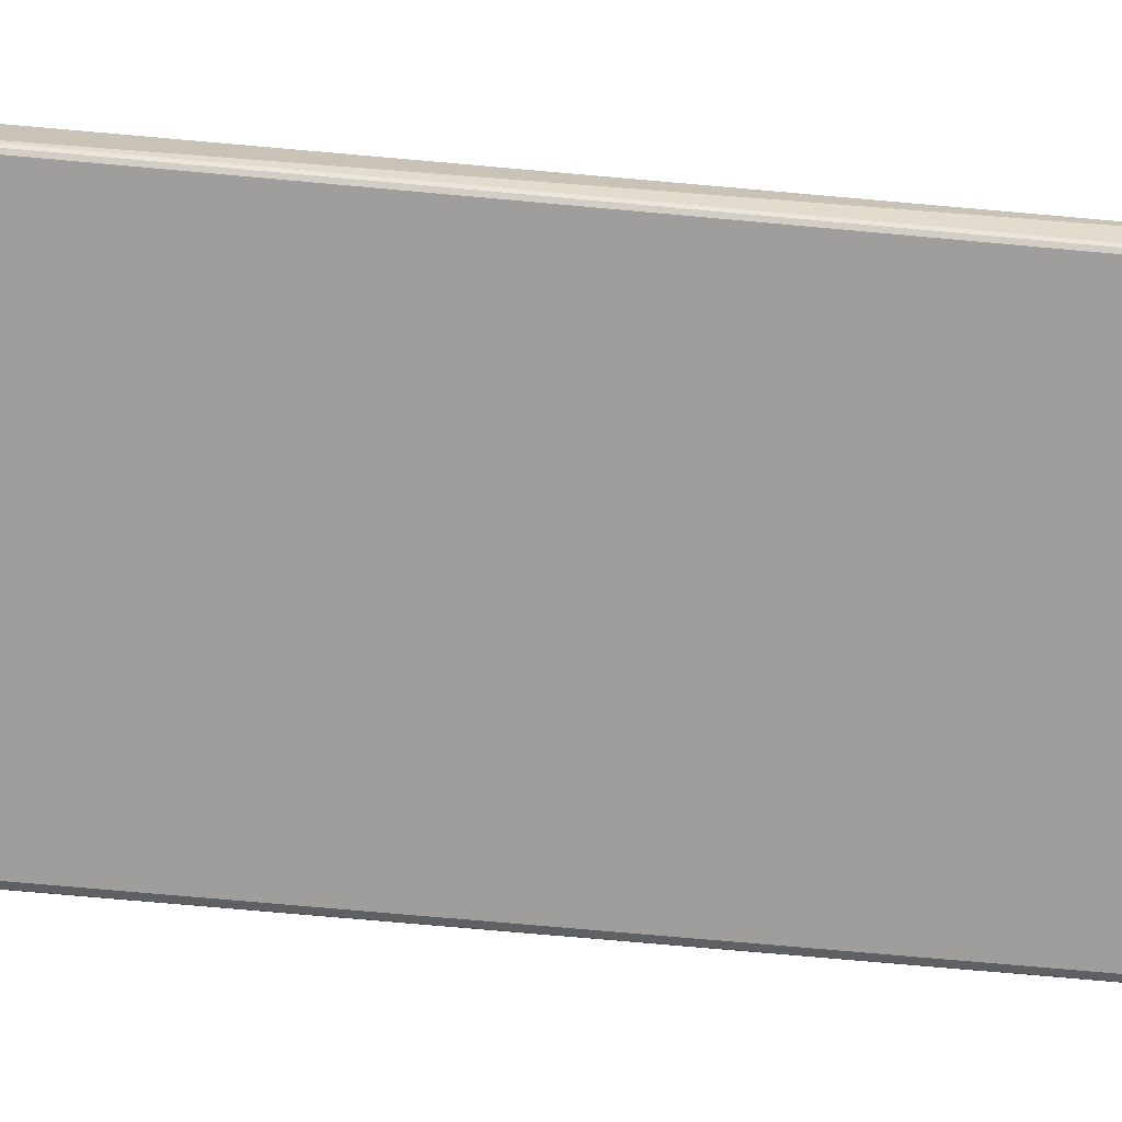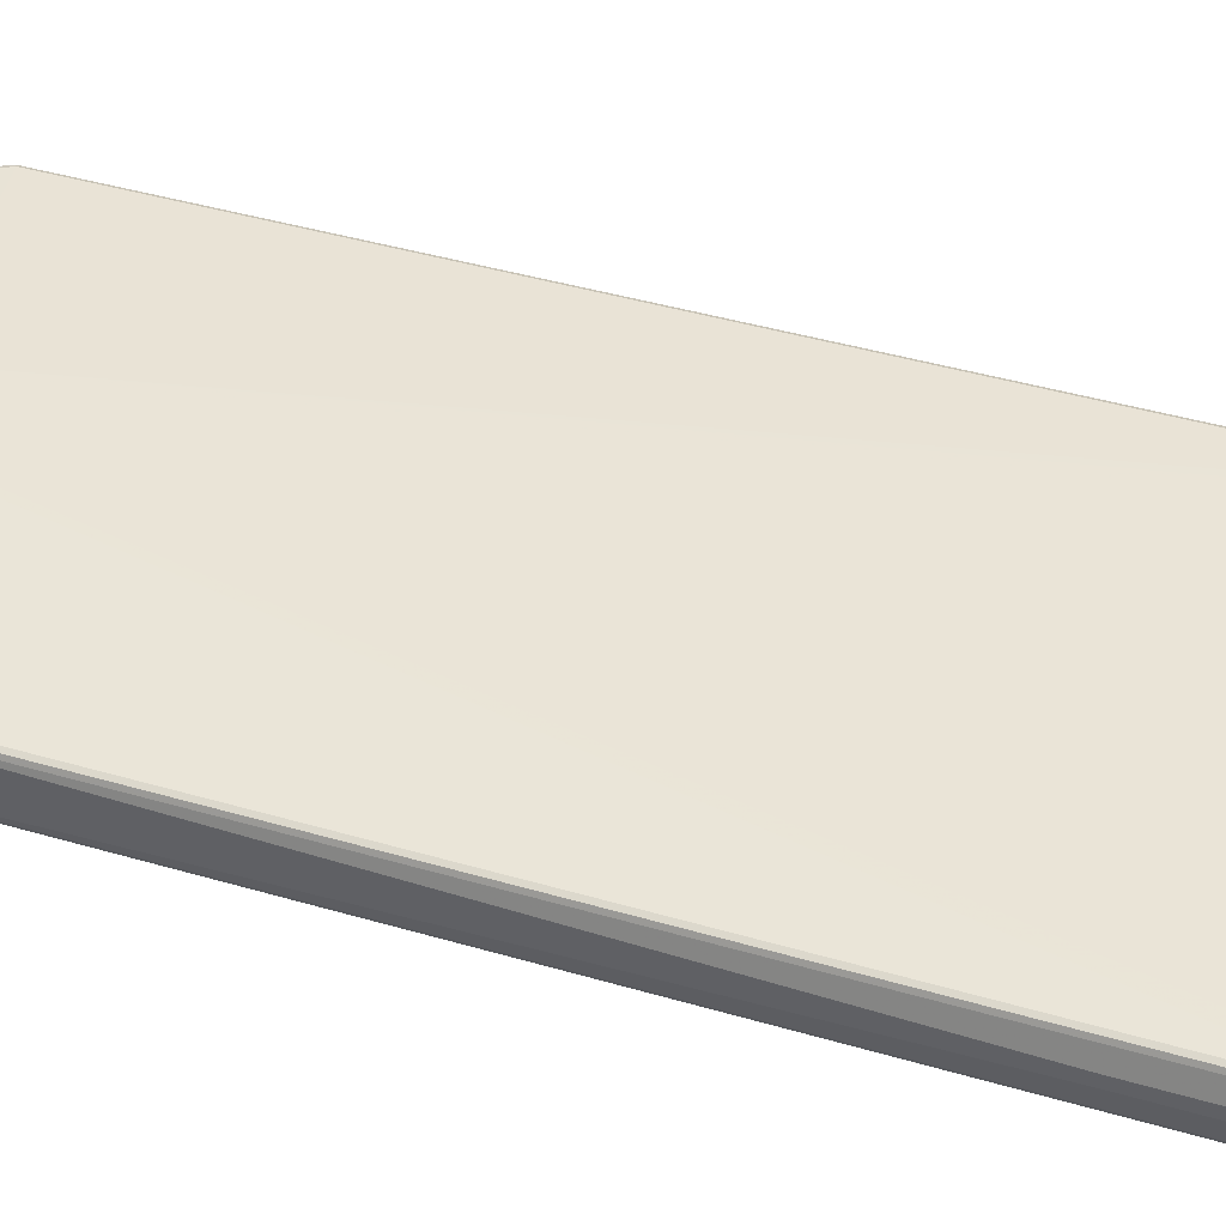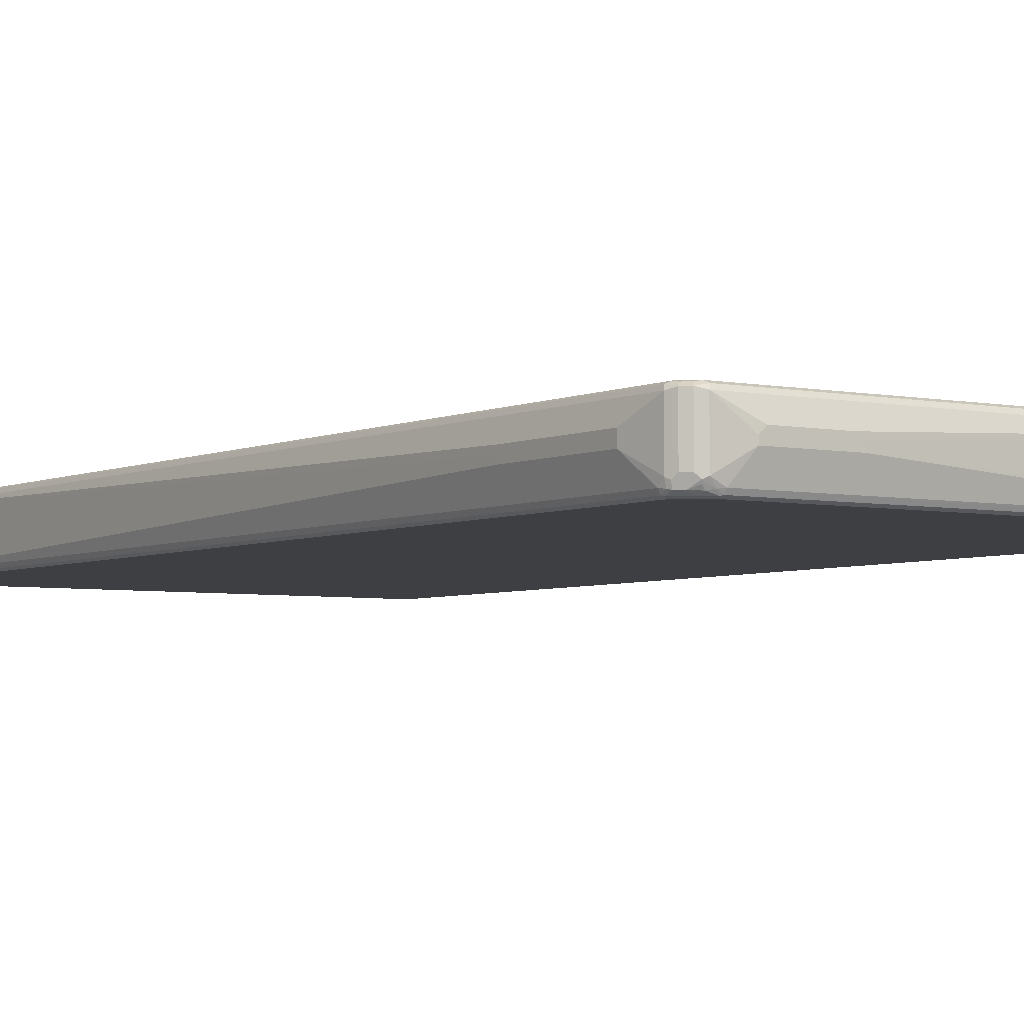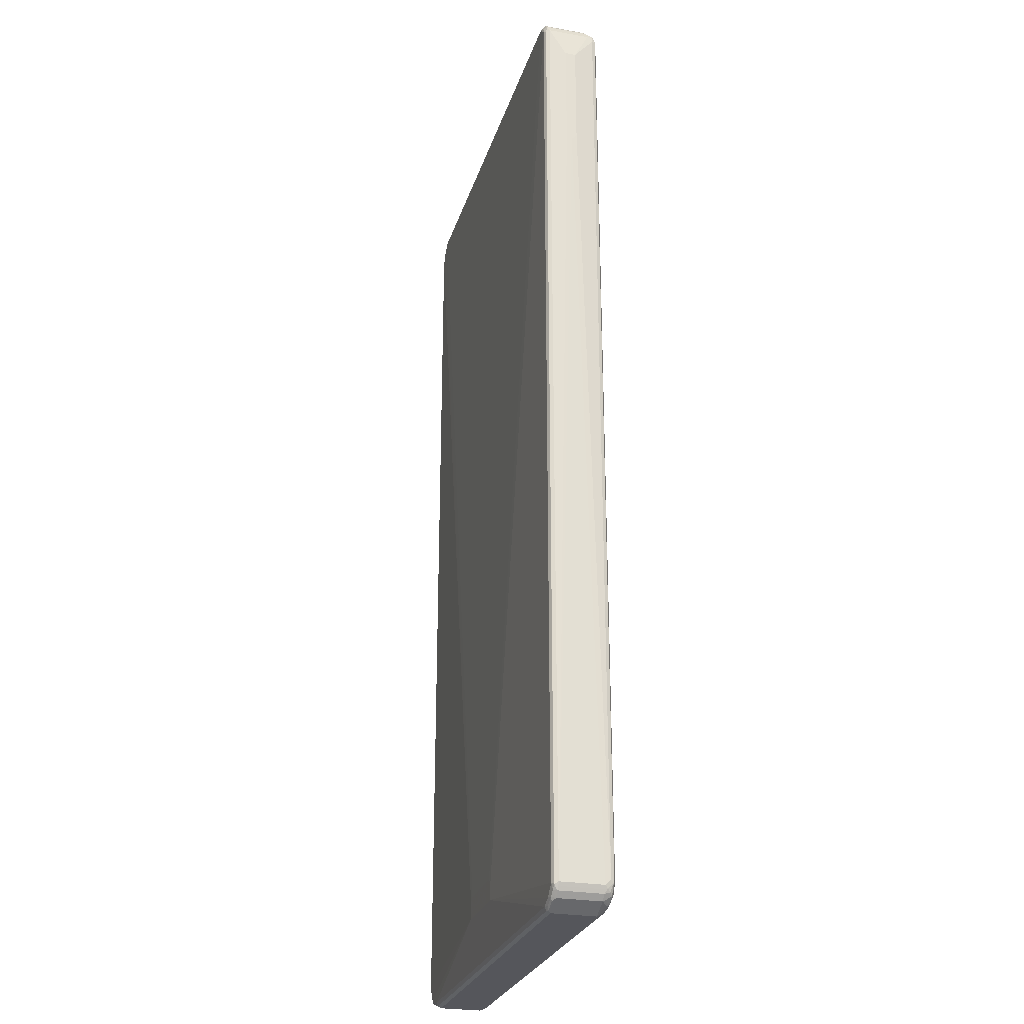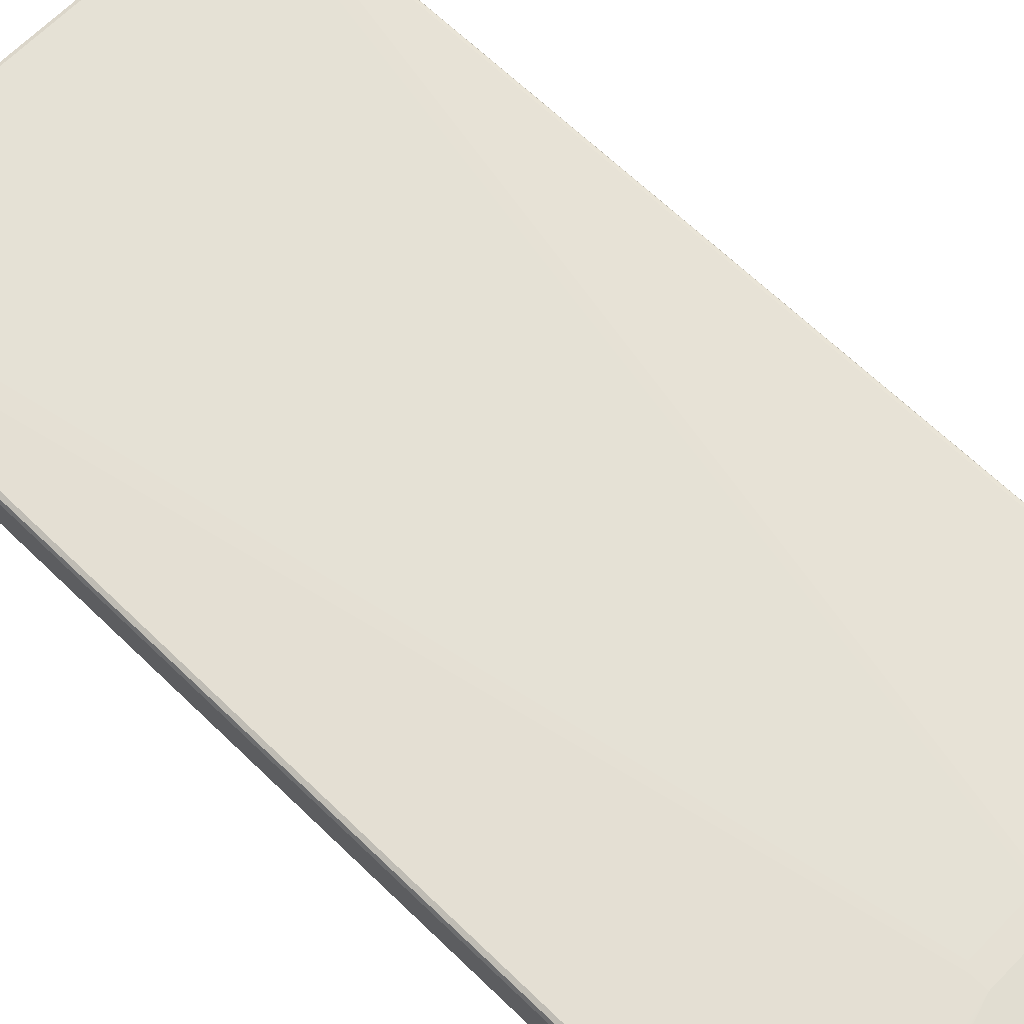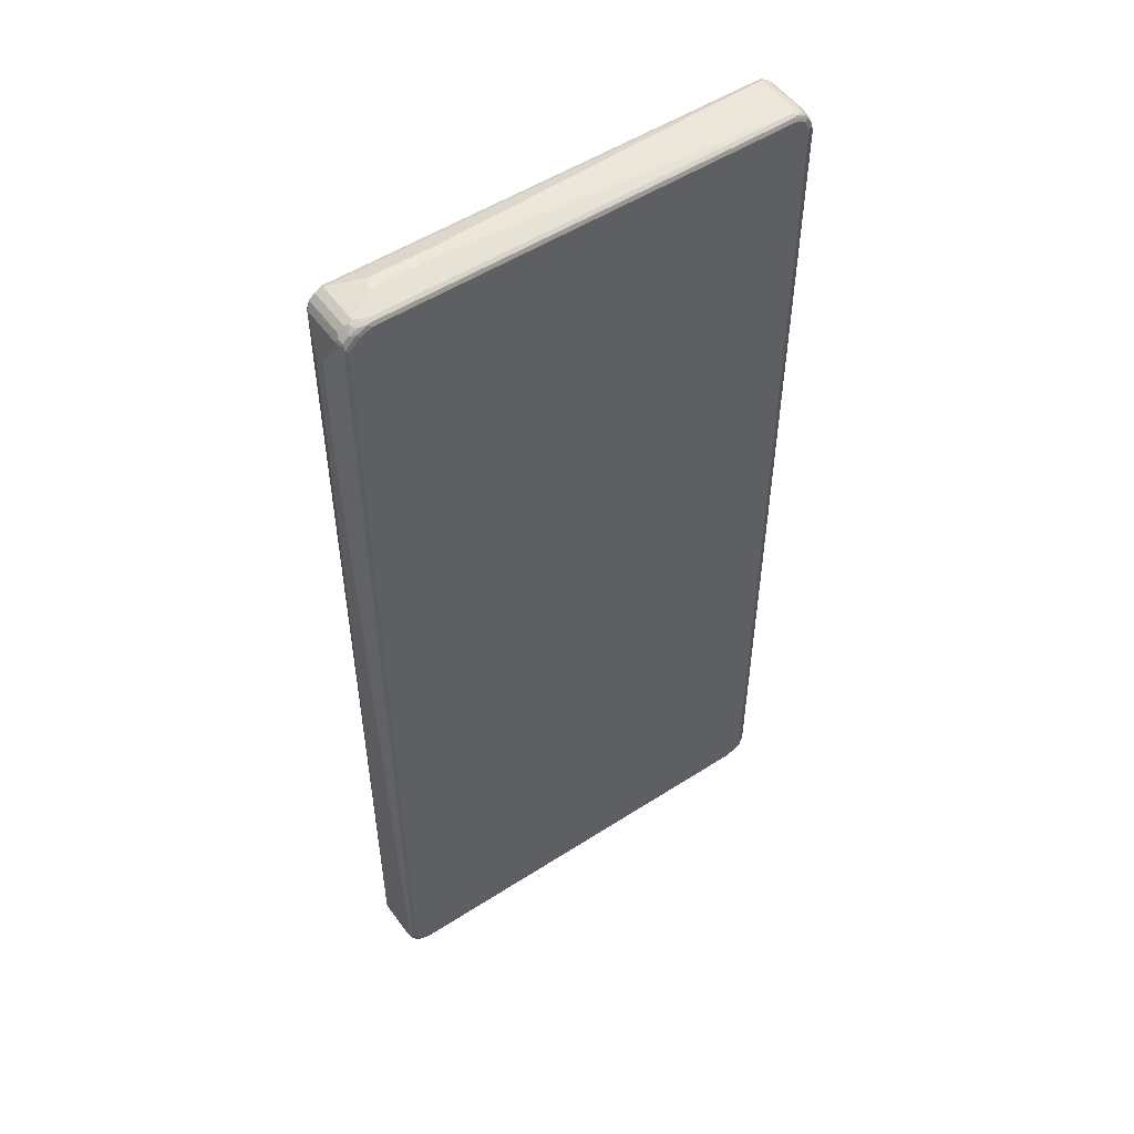
<metadata>
{"format":"obj","ext":"obj","renderer":"f3d","projection":"perspective","resolution":1024,"background":"white","views":[{"elev":-71.0,"azim":84.8,"up":"+Z"},{"elev":43.5,"azim":109.0,"up":"+Z"},{"elev":-4.3,"azim":145.7,"up":"+Z"},{"elev":-26.2,"azim":74.5,"up":"+Y"},{"elev":65.2,"azim":-45.7,"up":"+Z"},{"elev":52.2,"azim":145.2,"up":"+Y"}]}
</metadata>
<code>
v -0.4307 -0.8516 -0.03915
v -0.4241 -0.8547 -0.0522
v -0.4225 -0.863 -0.05057
v -0.4241 -0.8646 -0.04242
v -0.4144 -0.8842 -0.04242
v -0.4176 -0.8777 -0.03589
v -0.4307 -0.8516 0.03915
v -0.4307 0.8417 -0.03915
v -0.4176 -0.8581 -0.05547
v -0.416 -0.8761 -0.05383
v -0.4241 0.8385 -0.0522
v -0.4144 -0.8842 0.03589
v -0.4046 -0.8842 -0.0522
v -0.4013 -0.8907 -0.03915
v -0.4176 -0.8777 0.04242
v -0.4274 -0.8581 0.04242
v -0.4274 -0.8516 0.04567
v -0.4307 0.8417 0.03915
v -0.4176 0.8678 -0.03915
v -0.4184 0.8625 -0.04894
v -0.4274 0.845 -0.04567
v -0.4111 -0.8613 -0.05873
v -0.4176 0.8547 -0.05547
v -0.4013 -0.8711 -0.05873
v -0.3964 -0.8858 -0.05383
v -0.4095 -0.8695 -0.0571
v -0.4013 -0.8907 0.03915
v -0.4079 -0.8874 0.04242
v -0.3752 -0.8939 -0.0522
v -0.3833 -0.8923 -0.05057
v -0.3719 -0.9006 -0.03915
v -0.416 -0.8761 0.04649
v -0.4257 -0.8565 0.04649
v -0.4208 -0.8516 0.04894
v -0.4274 0.8417 0.04567
v -0.4282 0.8466 0.04405
v -0.4184 0.8662 0.04405
v -0.4176 0.8678 0.03915
v -0.4144 0.8743 -0.03915
v -0.416 0.8637 -0.05383
v -0.4111 0.8516 -0.05873
v -0.4079 0.8743 -0.05547
v -0.3817 -0.8808 -0.05873
v -0.3719 -0.9006 0.03915
v -0.3784 -0.8972 0.04242
v -0.3768 -0.8956 0.04649
v -0.4062 -0.8858 0.04649
v 0.3686 -0.8939 -0.0522
v 0.3719 -0.9006 -0.03915
v -0.4111 -0.8711 0.04894
v -0.06847 -0.8025 0.05873
v -0.4208 0.8417 0.04894
v -0.4221 0.8516 0.04649
v -0.4123 0.8711 0.04649
v -0.4144 0.8743 0.03915
v -0.4062 0.8785 -0.05383
v -0.4046 0.8842 -0.03915
v -0.4013 0.8711 -0.05873
v -0.3915 0.8821 -0.05628
v 0.3817 -0.8808 -0.05873
v 0.3719 -0.9006 0.03915
v 0.3768 -0.8981 0.04405
v -0.3719 -0.8972 0.04567
v 0.3719 -0.8972 0.04567
v 0.3719 -0.8907 0.04894
v -0.3719 -0.8907 0.04894
v -0.4013 -0.8808 0.04894
v 0.385 -0.8874 -0.05547
v 0.3752 -0.8972 -0.04567
v 0.3928 -0.8882 -0.04894
v 0.4046 -0.8842 -0.03915
v 0.06847 -0.8025 0.05873
v -0.06847 -0.7733 0.05873
v -0.4111 0.8613 0.04894
v -0.4013 0.8711 0.04894
v -0.4025 0.8808 0.04649
v -0.4046 0.8842 0.03915
v -0.4013 0.8845 -0.04894
v -0.3866 0.8882 -0.05383
v -0.3915 0.8907 -0.03915
v -0.3964 0.8882 -0.04405
v -0.3817 0.8808 -0.05873
v -0.3817 0.8874 -0.05547
v 0.4013 -0.8711 -0.05873
v 0.4046 -0.8842 0.03915
v 0.3964 -0.8882 0.04405
v 0.3817 -0.8919 0.04649
v 0.3915 -0.8808 0.04894
v 0.4046 -0.8777 -0.05547
v 0.3939 -0.8858 -0.05383
v 0.4086 -0.8761 -0.05383
v 0.4144 -0.8743 -0.03915
v 0.06847 -0.7733 0.05873
v 0.4013 -0.8711 0.04894
v 0.4111 -0.8613 0.04894
v -0.05869 -0.7634 0.05873
v -0.3915 0.8808 0.04894
v -0.3948 0.8874 0.04567
v -0.3988 0.8858 0.04405
v -0.3915 0.8907 0.03915
v -0.3817 0.8907 -0.04894
v 0.3719 0.8907 -0.04894
v 0.3719 0.8874 -0.05547
v 0.2154 0.9006 -0.009785
v 0.3768 0.8858 -0.05628
v 0.3719 0.8808 -0.05873
v 0.4111 -0.8516 -0.05873
v 0.4123 -0.8613 -0.05628
v 0.4144 -0.8743 0.03915
v 0.4111 -0.8724 0.04649
v 0.4013 -0.8821 0.04649
v 0.4148 -0.8711 -0.04894
v 0.4184 -0.8565 -0.05383
v 0.4184 -0.8662 -0.04405
v 0.4176 -0.8678 -0.03915
v 0.05869 -0.7634 0.05873
v 0.4111 0.8613 0.04894
v 0.4176 -0.8646 0.04567
v 0.3915 0.8808 0.04894
v 0.3882 0.8874 0.04567
v 0.3915 0.8907 0.03915
v 0.2251 0.9006 0.009785
v 0.2154 0.9006 0
v 0.3426 0.9006 -0.009785
v 0.3915 0.8907 -0.03915
v 0.3817 0.8882 -0.05017
v 0.3915 0.8842 -0.0522
v 0.3964 0.8761 -0.05628
v 0.3915 0.8711 -0.05873
v 0.4176 -0.8516 -0.05547
v 0.4111 0.8516 -0.05873
v 0.4176 -0.8678 0.03915
v 0.416 -0.8687 0.04405
v 0.4208 -0.8516 -0.04894
v 0.4208 -0.8613 -0.03915
v 0.4013 0.8711 0.04894
v 0.4176 0.8581 0.04567
v 0.4095 0.8695 0.0473
v 0.4208 -0.8613 0.03915
v 0.3964 0.8858 0.04405
v 0.3997 0.8792 0.0473
v 0.3426 0.9006 0
v 0.3328 0.9006 0.009785
v 0.4046 0.8842 0.04242
v 0.4046 0.8842 -0.03589
v 0.3981 0.8874 -0.04242
v 0.3964 0.8858 -0.04649
v 0.4062 0.8761 -0.05139
v 0.416 0.8565 -0.05628
v 0.4176 0.8516 -0.05547
v 0.4208 0.8516 -0.04894
v 0.4307 0.6068 -0.009785
v 0.4307 0.597 0
v 0.4208 0.8613 0.03915
v 0.4144 0.8743 0.04242
v 0.4307 0.6068 0.009785
v 0.4144 0.8743 -0.03589
v 0.416 0.8662 -0.05139
v 0.4184 0.8613 -0.05017
v 0.4208 0.8613 -0.03915
v 0.4307 0.8025 -0.009785
v 0.4307 0.8025 0.009785
v 0.4176 0.8678 0.03589
v 0.4176 0.8678 -0.04242
f 1 2 3
f 97 119 120
f 96 119 97
f 96 116 119
f 95 137 117
f 95 118 137
f 95 110 118
f 94 110 95
f 97 120 98
f 93 136 116
f 92 132 109
f 92 115 132
f 92 114 115
f 92 112 114
f 91 113 112
f 91 108 113
f 91 112 92
f 93 117 136
f 89 91 90
f 98 120 121
f 98 100 99
f 105 128 129
f 105 127 128
f 105 126 127
f 104 142 124
f 104 143 142
f 104 122 143
f 104 123 122
f 98 121 100
f 103 126 105
f 102 125 126
f 102 124 125
f 101 124 102
f 101 104 124
f 100 122 123
f 100 143 122
f 100 121 143
f 102 126 103
f 89 108 91
f 88 110 94
f 88 111 110
f 75 96 97
f 73 75 74
f 73 96 75
f 72 117 93
f 72 95 117
f 72 94 95
f 72 88 94
f 76 97 98
f 71 109 85
f 71 91 92
f 71 90 91
f 70 90 71
f 69 90 70
f 68 90 69
f 68 89 90
f 65 88 72
f 71 92 109
f 76 98 99
f 76 99 77
f 77 99 100
f 85 111 86
f 85 110 111
f 85 109 110
f 84 108 89
f 84 107 108
f 83 103 105
f 82 105 106
f 82 83 105
f 80 104 101
f 80 123 104
f 80 100 123
f 79 103 83
f 79 102 103
f 79 101 102
f 79 80 101
f 79 81 80
f 78 81 79
f 105 129 106
f 65 111 88
f 107 130 108
f 107 150 130
f 145 157 158
f 144 157 145
f 144 155 157
f 139 162 154
f 139 156 162
f 139 153 156
f 138 144 141
f 145 158 148
f 138 155 144
f 137 154 155
f 135 153 139
f 134 153 135
f 134 152 153
f 134 161 152
f 134 151 161
f 131 149 150
f 137 155 138
f 130 151 134
f 145 148 146
f 148 158 149
f 157 164 158
f 155 164 157
f 155 163 164
f 154 163 155
f 154 164 163
f 154 160 164
f 154 161 160
f 146 148 147
f 154 162 161
f 152 162 156
f 152 161 162
f 151 160 161
f 151 159 160
f 150 159 151
f 149 158 159
f 149 159 150
f 152 156 153
f 130 150 151
f 128 131 129
f 128 149 131
f 118 132 139
f 117 138 136
f 117 137 138
f 116 136 119
f 115 139 132
f 115 135 139
f 114 135 115
f 118 139 154
f 113 135 114
f 113 130 134
f 112 113 114
f 110 133 118
f 109 133 110
f 109 118 133
f 109 132 118
f 108 130 113
f 113 134 135
f 118 154 137
f 119 140 120
f 119 136 138
f 128 148 149
f 127 148 128
f 127 147 148
f 126 147 127
f 126 146 147
f 125 146 126
f 125 145 146
f 121 145 125
f 121 144 145
f 121 140 144
f 121 142 143
f 121 124 142
f 121 125 124
f 120 140 121
f 119 144 140
f 119 141 144
f 119 138 141
f 107 131 150
f 65 87 111
f 64 87 65
f 62 64 63
f 18 36 37
f 18 35 36
f 17 52 35
f 17 34 52
f 17 33 34
f 16 33 17
f 15 47 32
f 18 37 38
f 15 28 47
f 15 32 33
f 14 44 27
f 14 31 44
f 14 30 31
f 13 30 14
f 13 29 30
f 13 25 29
f 15 33 16
f 12 28 15
f 19 38 55
f 19 39 20
f 23 42 58
f 23 40 42
f 22 43 24
f 22 60 43
f 22 84 60
f 22 107 84
f 22 131 107
f 19 55 39
f 22 129 131
f 22 82 106
f 22 58 82
f 22 41 58
f 22 24 26
f 21 40 23
f 20 40 21
f 20 39 40
f 22 106 129
f 12 27 28
f 11 21 23
f 10 26 24
f 5 12 15
f 4 10 5
f 2 23 9
f 2 11 23
f 2 10 3
f 2 9 10
f 1 11 2
f 5 15 6
f 1 8 11
f 1 7 18
f 1 15 7
f 1 6 15
f 1 5 6
f 1 4 5
f 1 10 4
f 1 3 10
f 1 18 8
f 5 10 13
f 5 13 14
f 5 14 27
f 10 22 26
f 10 25 13
f 10 43 25
f 10 24 43
f 9 41 22
f 9 23 41
f 9 22 10
f 8 21 11
f 8 20 21
f 8 19 20
f 8 38 19
f 8 18 38
f 7 35 18
f 7 17 35
f 7 16 17
f 7 15 16
f 5 27 12
f 23 58 41
f 25 43 29
f 27 44 28
f 28 44 45
f 54 74 75
f 52 73 74
f 52 54 53
f 52 74 54
f 51 65 72
f 51 66 65
f 51 67 66
f 54 75 97
f 51 96 73
f 51 93 116
f 51 72 93
f 50 67 51
f 49 85 61
f 49 71 85
f 49 70 71
f 49 69 70
f 51 116 96
f 54 97 76
f 54 76 77
f 54 77 55
f 62 87 64
f 62 111 87
f 62 86 111
f 62 85 86
f 61 85 62
f 60 89 68
f 60 84 89
f 59 83 82
f 59 79 83
f 58 59 82
f 57 81 78
f 57 80 81
f 57 100 80
f 57 77 100
f 56 79 59
f 56 78 79
f 56 57 78
f 48 69 49
f 158 164 159
f 48 68 69
f 46 66 67
f 34 51 73
f 34 50 51
f 32 34 33
f 32 50 34
f 32 67 50
f 32 47 67
f 31 61 44
f 34 73 52
f 31 49 61
f 29 60 68
f 29 43 60
f 29 31 30
f 29 49 31
f 29 48 49
f 28 46 47
f 28 45 46
f 29 68 48
f 35 52 53
f 35 53 36
f 36 53 54
f 46 65 66
f 46 64 65
f 46 63 64
f 44 46 45
f 44 63 46
f 44 62 63
f 44 61 62
f 42 59 58
f 42 56 59
f 40 56 42
f 39 57 56
f 39 77 57
f 39 55 77
f 39 56 40
f 37 55 38
f 37 54 55
f 36 54 37
f 46 67 47
f 159 164 160

</code>
